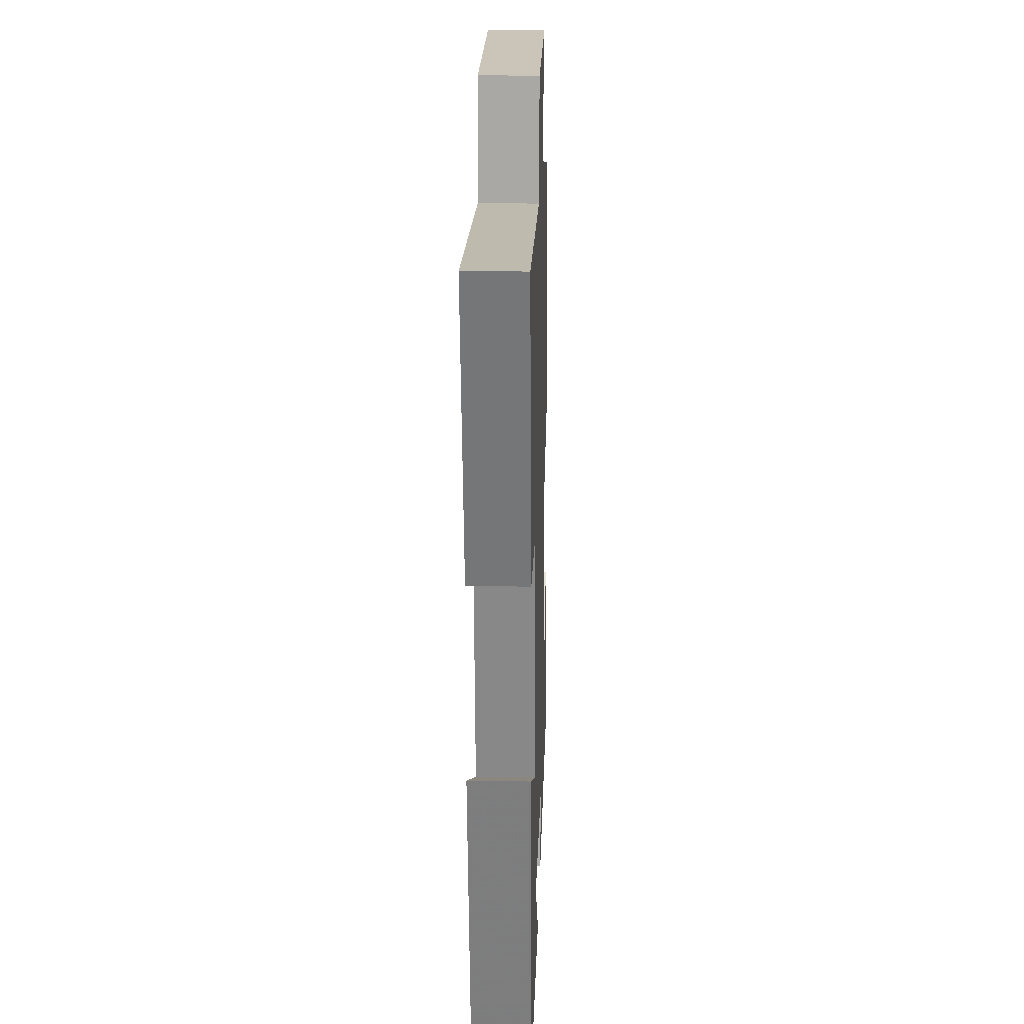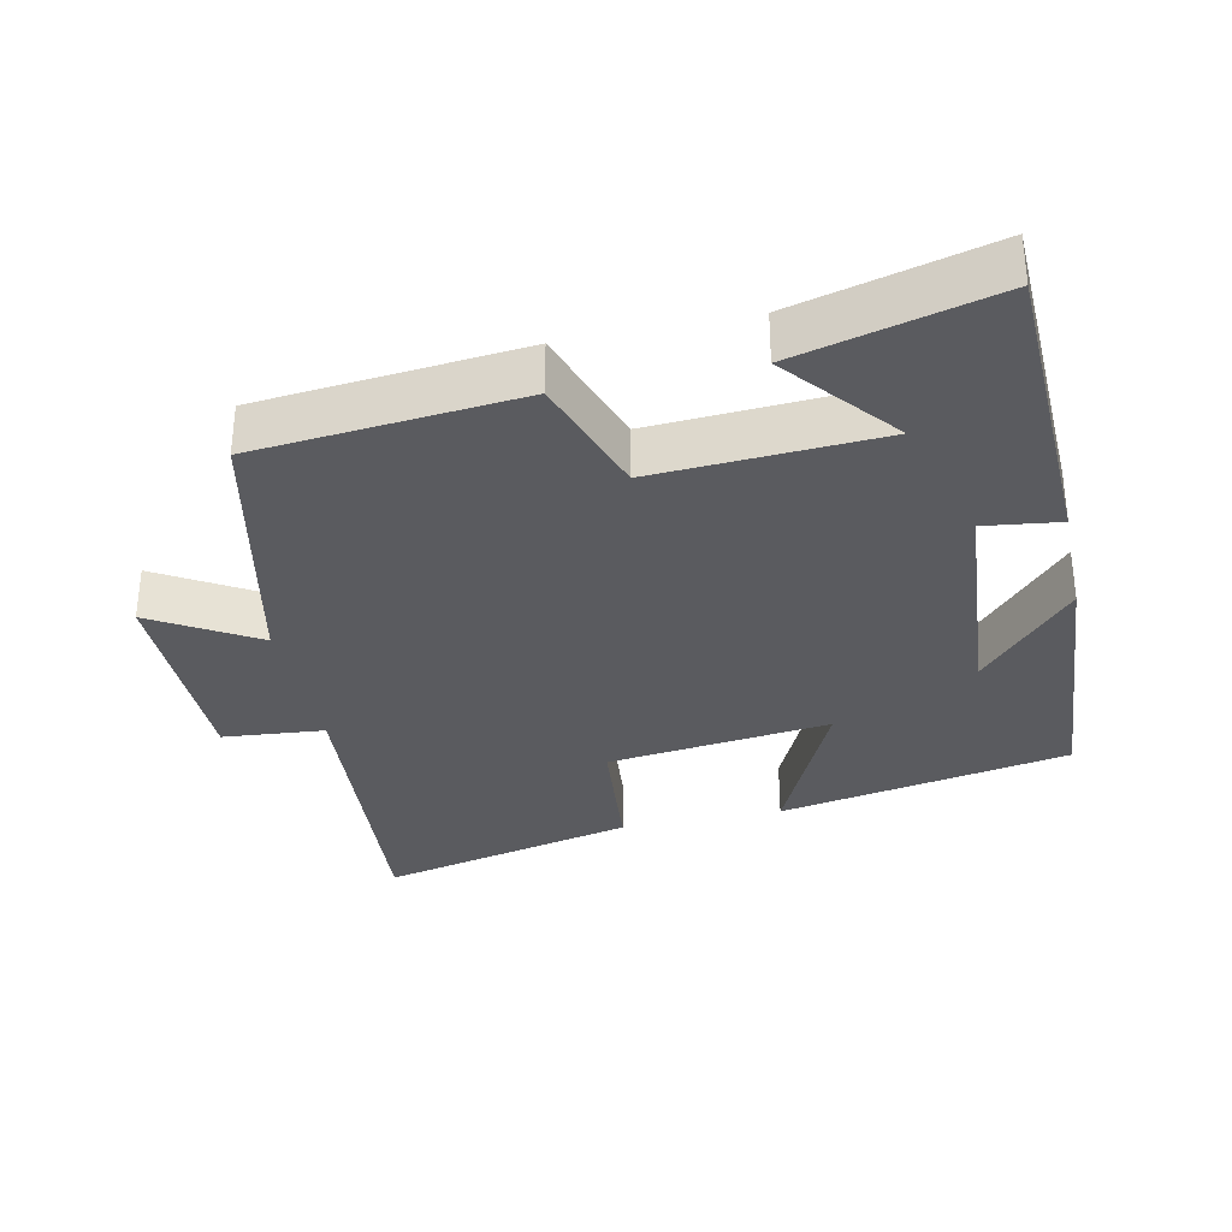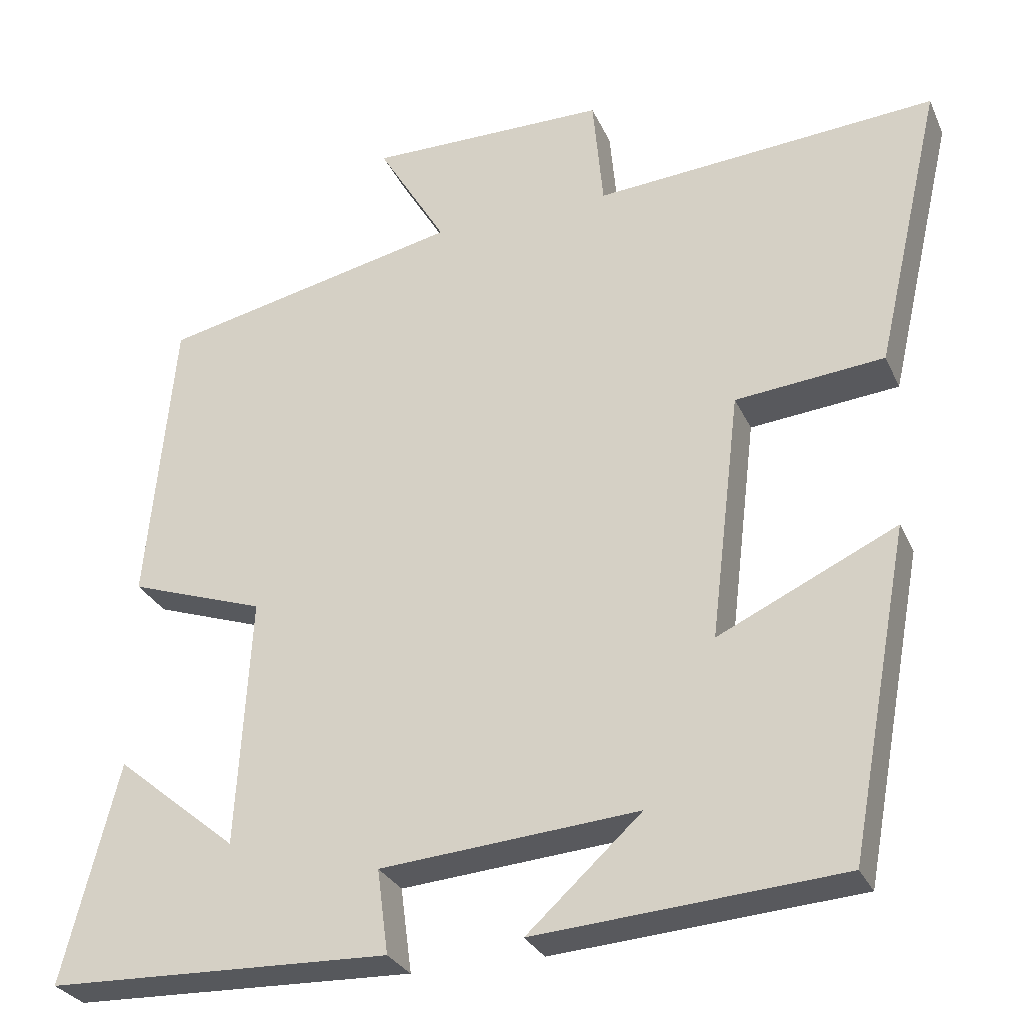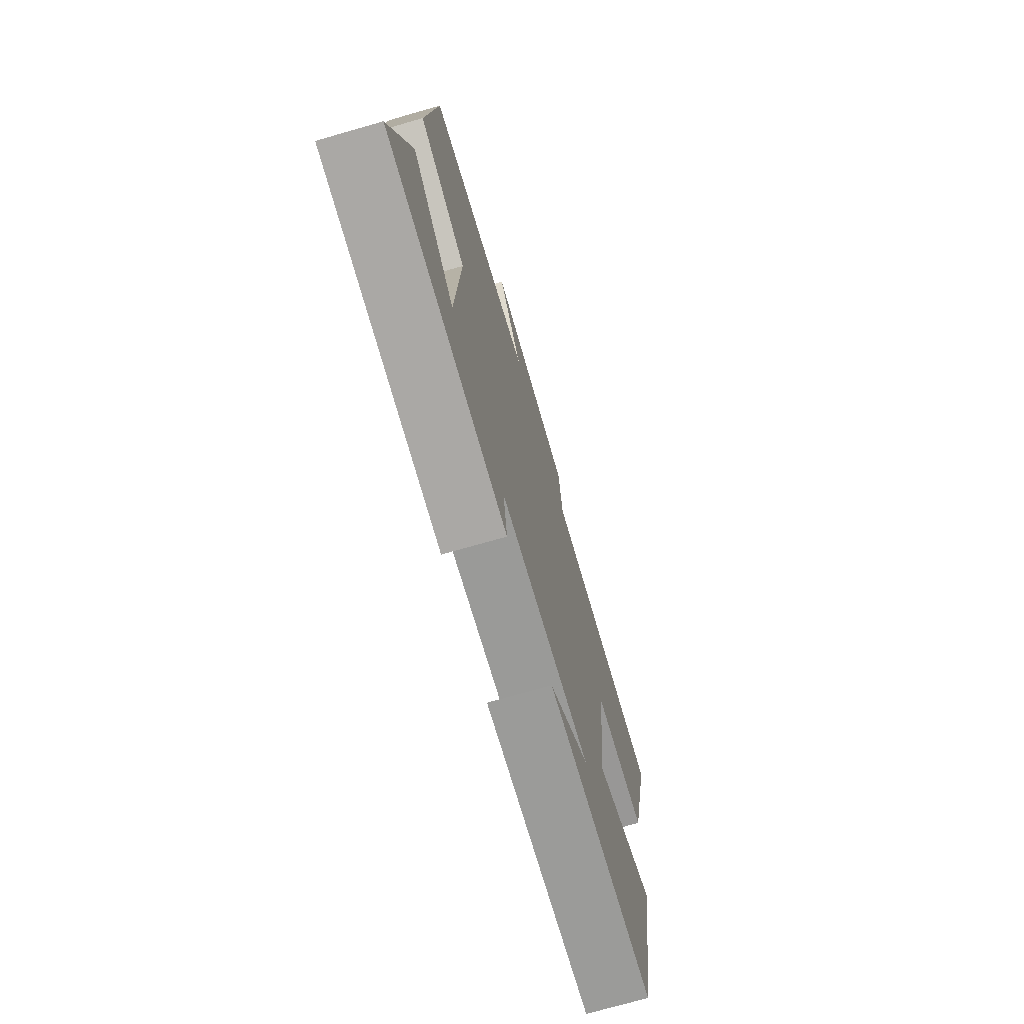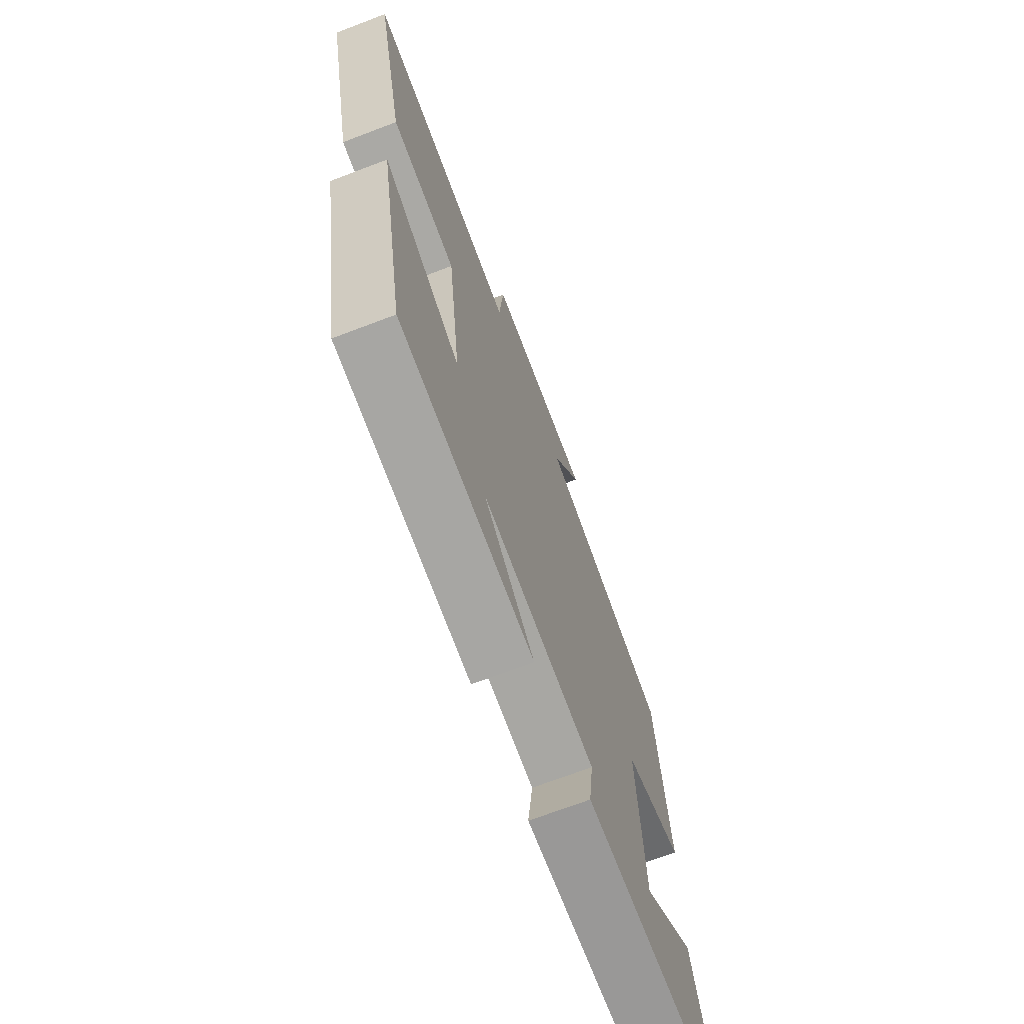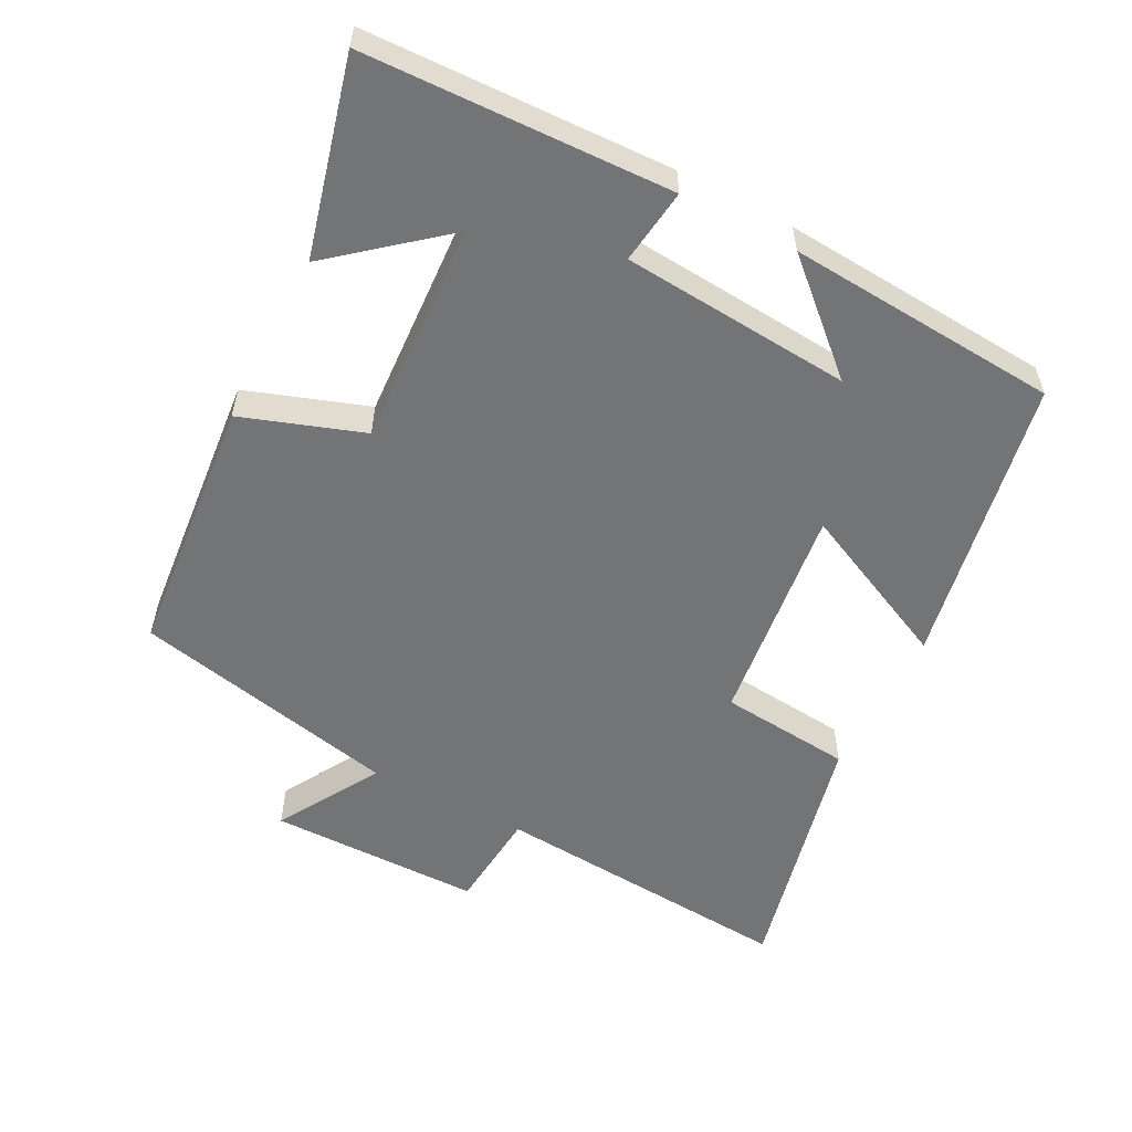
<metadata>
{"format":"obj","ext":"obj","renderer":"f3d","projection":"perspective","resolution":1024,"background":"white","views":[{"elev":20.0,"azim":-88.3,"up":"+Z"},{"elev":-32.9,"azim":102.1,"up":"+Y"},{"elev":-29.0,"azim":-159.1,"up":"+Z"},{"elev":-73.4,"azim":106.0,"up":"+Z"},{"elev":-70.5,"azim":-69.2,"up":"+Z"},{"elev":-56.2,"azim":152.6,"up":"+Y"}]}
</metadata>
<code>
v 0.465 0.07 0.417
v 0.5 0.07 0.044
v 0.327 0.07 -0.016
v 0.345 0.07 -0.334
v 0.5 0.07 -0.206
v 0.571 0.07 -0.485
v 0.134 0.07 -0.5
v 0.148 0.07 -0.393
v -0.18 0.07 -0.367
v -0.034 0.07 -0.5
v -0.423 0.07 -0.472
v -0.5 0.07 -0.059
v -0.273 0.07 -0.165
v -0.311 0.07 0.151
v -0.5 0.07 0.169
v -0.584 0.07 0.533
v -0.148 0.07 0.5
v -0.135 0.07 0.644
v 0.169 0.07 0.646
v 0.082 0.07 0.5
v 0.465 0 0.417
v 0.5 0 0.044
v 0.327 0 -0.016
v 0.345 0 -0.334
v 0.5 0 -0.206
v 0.571 0 -0.485
v 0.134 0 -0.5
v 0.148 0 -0.393
v -0.18 0 -0.367
v -0.034 0 -0.5
v -0.423 0 -0.472
v -0.5 0 -0.059
v -0.273 0 -0.165
v -0.311 0 0.151
v -0.5 0 0.169
v -0.584 0 0.533
v -0.148 0 0.5
v -0.135 0 0.644
v 0.169 0 0.646
v 0.082 0 0.5
f 17 18 19 20
f 17 20 1 2
f 14 15 16 17
f 13 14 17 2
f 11 12 13
f 9 10 11
f 9 11 13
f 8 9 13
f 6 7 8
f 4 5 6
f 4 6 8 13
f 13 2 3
f 3 4 13
f 40 39 38 37
f 22 21 40 37
f 37 36 35 34
f 22 37 34 33
f 33 32 31
f 31 30 29
f 33 31 29
f 33 29 28
f 28 27 26
f 26 25 24
f 33 28 26 24
f 23 22 33
f 33 24 23
f 1 21 22 2
f 2 22 23 3
f 3 23 24 4
f 4 24 25 5
f 5 25 26 6
f 6 26 27 7
f 7 27 28 8
f 8 28 29 9
f 9 29 30 10
f 10 30 31 11
f 11 31 32 12
f 12 32 33 13
f 13 33 34 14
f 14 34 35 15
f 15 35 36 16
f 16 36 37 17
f 17 37 38 18
f 18 38 39 19
f 19 39 40 20
f 20 40 21 1

</code>
